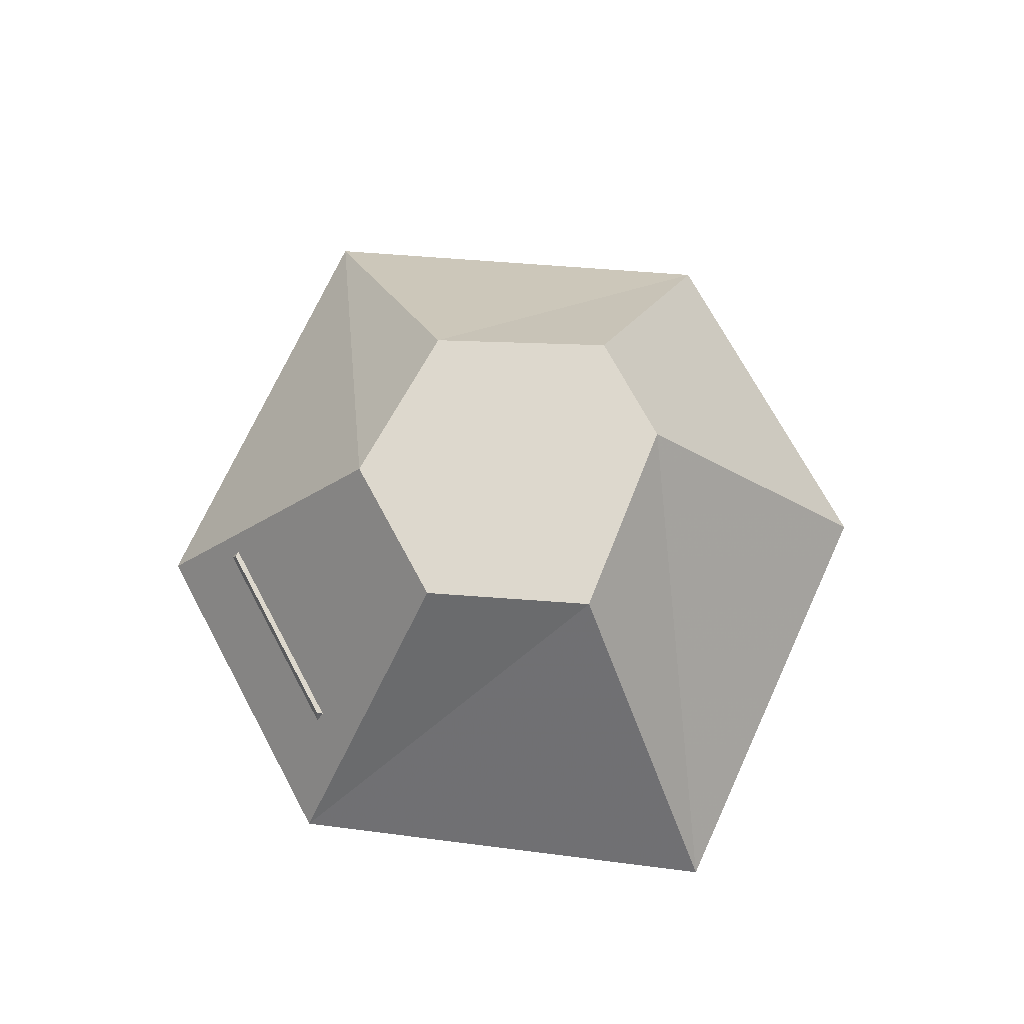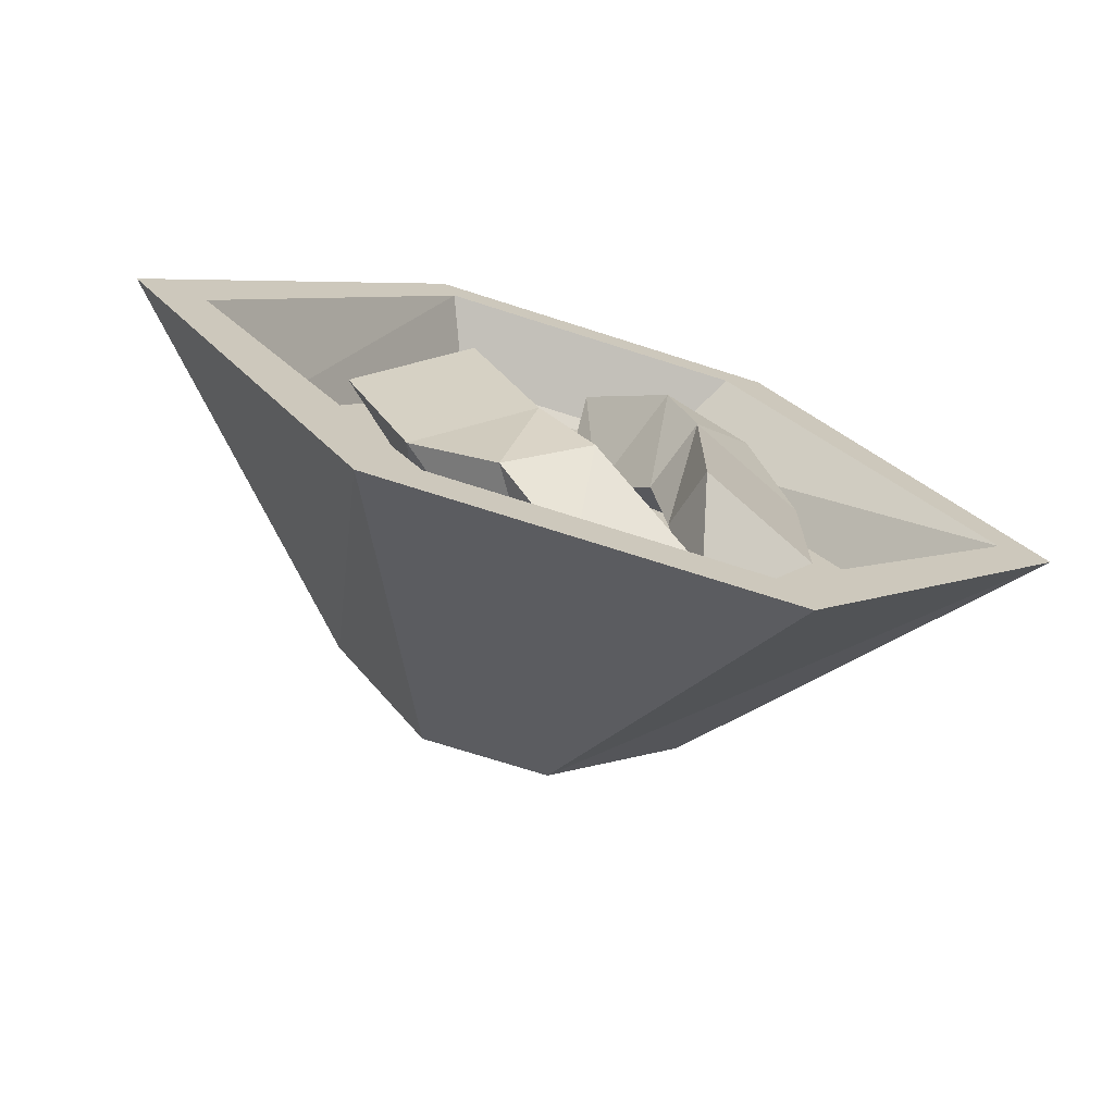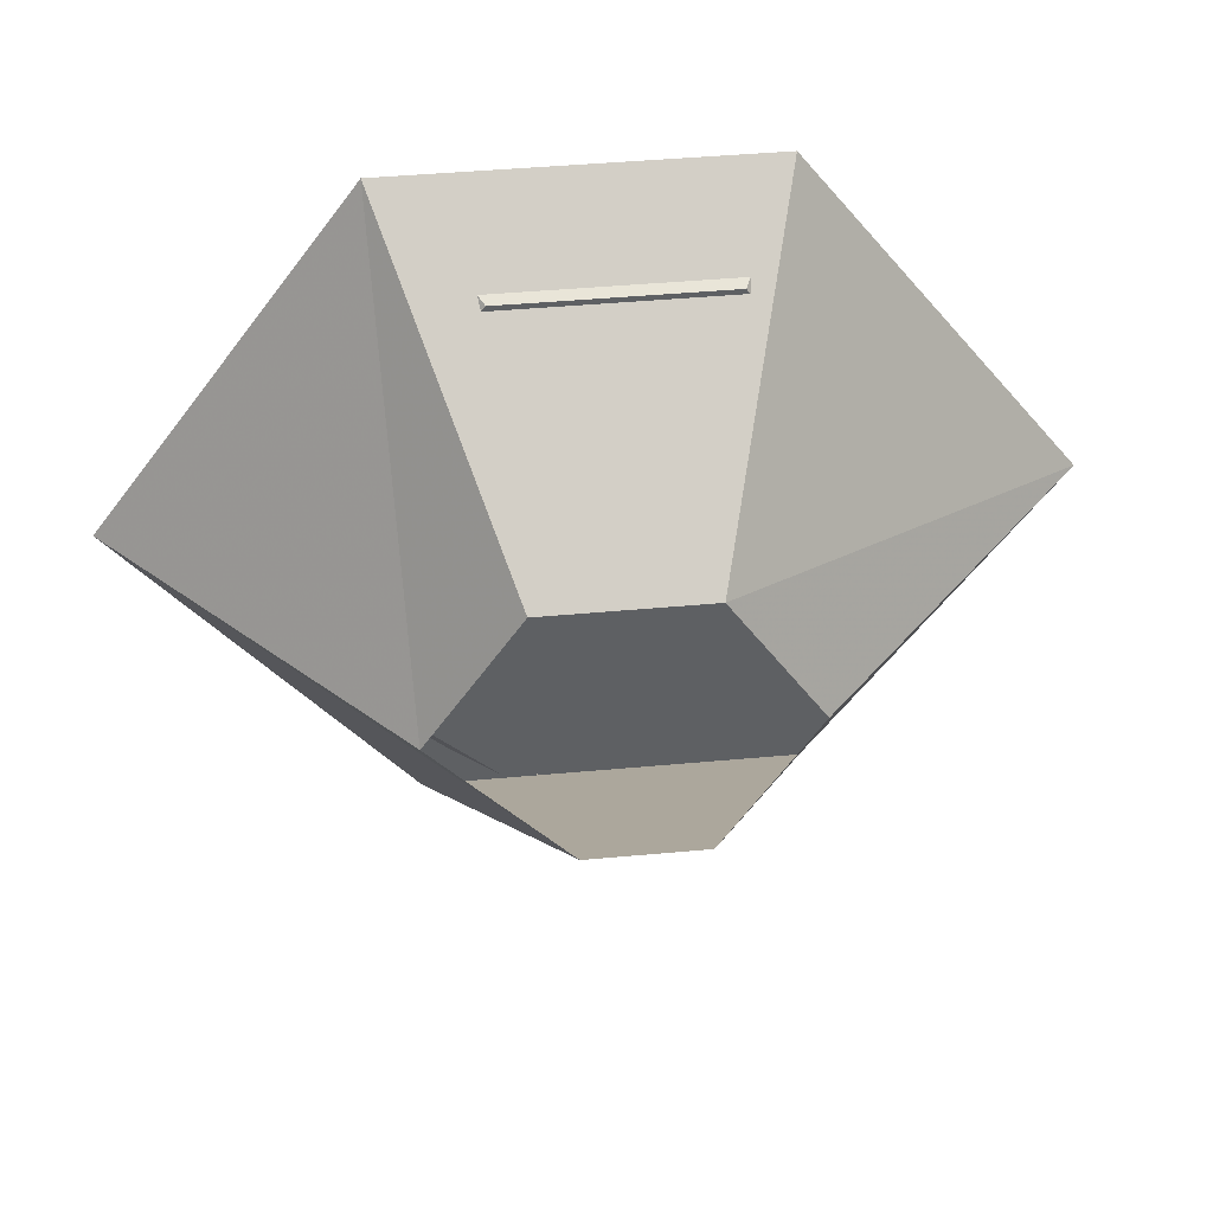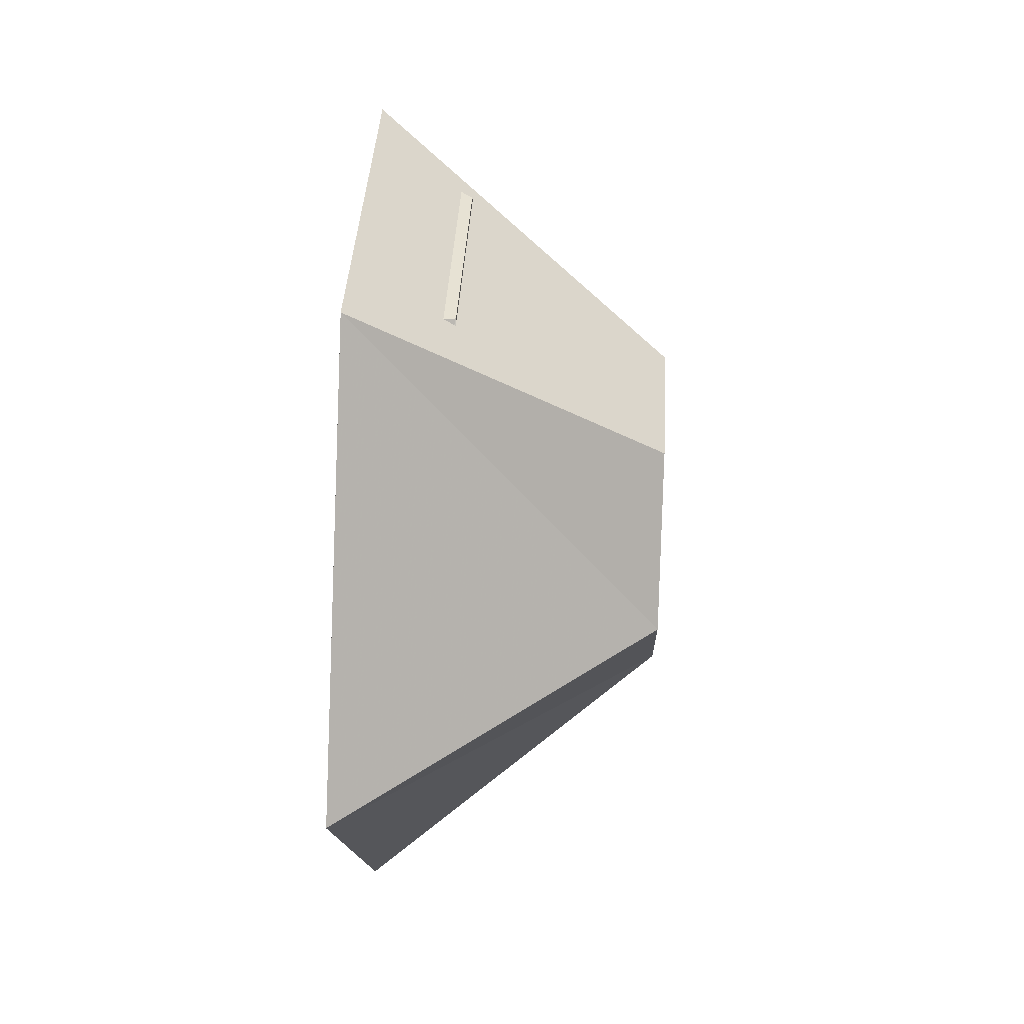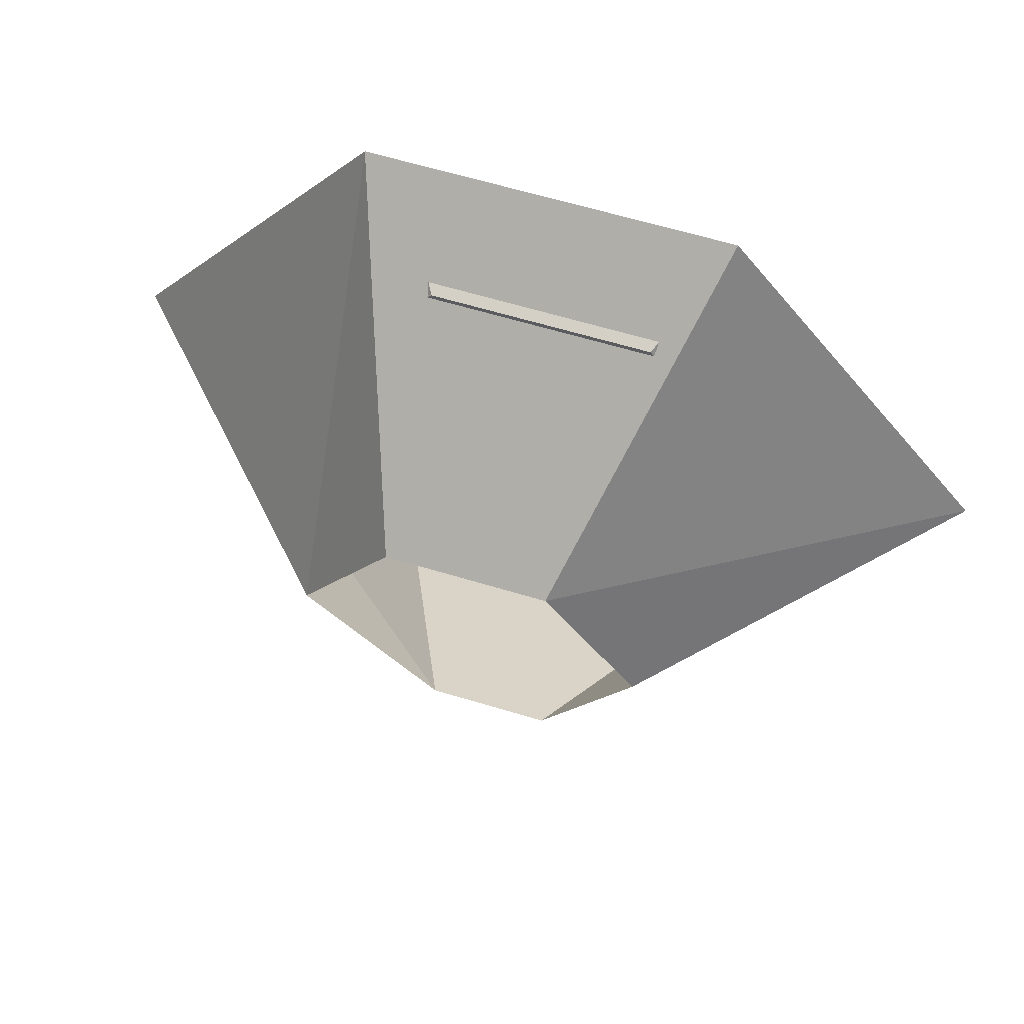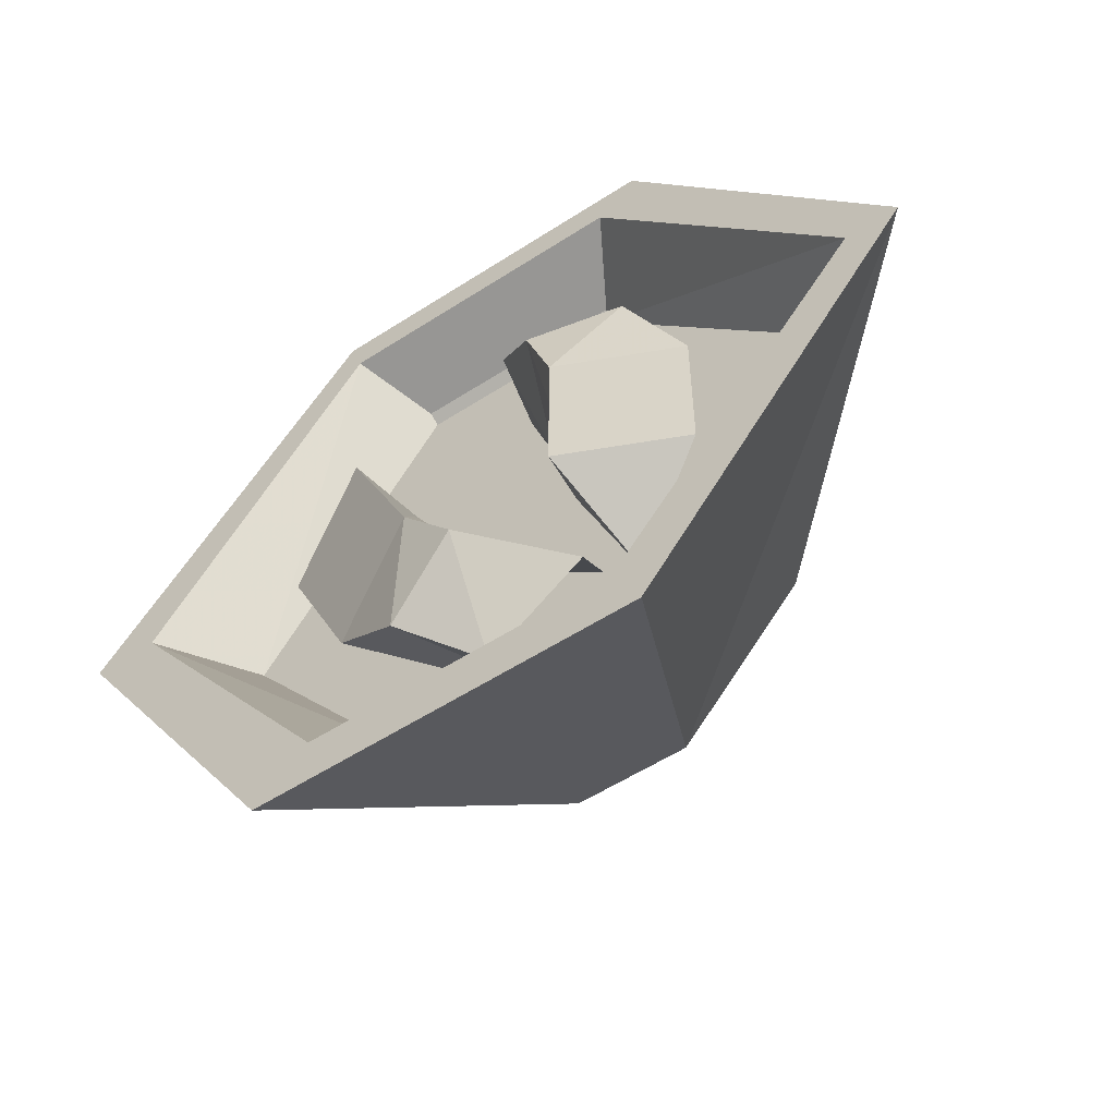
<metadata>
{"format":"obj","ext":"obj","renderer":"f3d","projection":"perspective","resolution":1024,"background":"white","views":[{"elev":72.3,"azim":61.6,"up":"+Y"},{"elev":-71.4,"azim":-17.8,"up":"+Z"},{"elev":44.7,"azim":173.9,"up":"+Z"},{"elev":39.4,"azim":93.3,"up":"+Z"},{"elev":63.0,"azim":-163.0,"up":"+Z"},{"elev":-56.2,"azim":34.0,"up":"+Z"}]}
</metadata>
<code>
v 0.07812 -0.1172 -0.08594
v 0.05469 -0.1406 -0.03125
v 0.125 -0.1406 -0.03125
v 0.1328 -0.1484 -0.04688
v 0.0625 -0.1797 -0.04688
v 0.0625 -0.1797 0.04688
v 0.04688 -0.1406 0.03125
v 0.1172 -0.125 0.03125
v 0.1328 -0.1484 0.04688
v 0.1016 -0.1641 0.1016
v 0.04688 -0.1797 0.09375
v 0.02344 -0.1172 0.07812
v 0.1016 -0.1172 0.08594
v 0.07812 -0.1172 0.125
v 0.07812 -0.1406 0.1562
v 0.007812 -0.1484 0.1562
v 0.007812 -0.1172 0.125
v -0.1016 -0.1172 0.08594
v -0.05469 -0.1406 0.04688
v -0.1172 -0.1406 0.02344
v -0.1328 -0.1484 0.03125
v -0.07031 -0.1797 0.0625
v -0.03125 -0.1797 -0.02344
v -0.02344 -0.1406 -0.007812
v -0.08594 -0.125 -0.03125
v -0.09375 -0.1484 -0.05469
v -0.04688 -0.1641 -0.09375
v 0 -0.1797 -0.0625
v 0.01562 -0.1172 -0.03906
v -0.04688 -0.1172 -0.07812
v -0.01562 -0.1172 -0.1016
v 0 -0.1406 -0.1328
v 0.0625 -0.1484 -0.1016
v 0.05469 -0.1172 -0.07031
v 0.1094 0 0.01562
v 0.05469 0 0.1016
v 0.1172 -0.1719 0.2344
v 0.2734 -0.1719 0.01562
v 0.03125 0 -0.07812
v 0.1094 -0.1719 -0.2031
v -0.03906 0 -0.07812
v -0.1172 -0.1719 -0.2031
v -0.09375 0 0.01562
v -0.2578 -0.1719 0.01562
v -0.03906 0 0.1016
v -0.09375 -0.1719 0.2344
v -0.08594 -0.1719 0.2109
v 0.09375 -0.1719 0.2109
v 0.2422 -0.1719 0.01562
v 0.09375 -0.1719 -0.1719
v -0.08594 -0.1719 -0.1719
v -0.2188 -0.1719 0.01562
v -0.1797 -0.1172 0.01562
v -0.0625 -0.1172 0.1953
v 0.0625 -0.1172 0.1953
v 0.2188 -0.1172 0.01562
v 0.0625 -0.1172 -0.1406
v -0.0625 -0.1172 -0.1406
v -0.03906 -0.1172 -0.09375
v -0.1328 -0.1172 0.01562
v -0.05469 -0.1172 0.1094
v 0.0625 -0.1172 0.1328
v 0.1172 -0.1172 0.01562
v 0.07812 -0.1172 -0.07812
v 0.01562 -0.1172 0.01562
f 1 2 3
f 1 3 4
f 1 4 5
f 1 5 2
f 18 19 20
f 18 20 21
f 18 21 22
f 18 22 19
f 2 5 6
f 2 6 7
f 2 7 3
f 3 7 8
f 3 8 4
f 4 8 9
f 4 9 5
f 5 9 6
f 6 9 10
f 6 10 11
f 6 11 7
f 7 11 12
f 7 12 8
f 8 12 13
f 8 13 9
f 9 13 10
f 10 13 14
f 10 14 15
f 10 15 11
f 11 15 16
f 11 16 12
f 12 16 17
f 12 17 13
f 13 17 14
f 19 22 23
f 19 23 24
f 19 24 20
f 20 24 25
f 20 25 21
f 21 25 26
f 21 26 22
f 22 26 23
f 23 26 27
f 23 27 28
f 23 28 24
f 24 28 29
f 24 29 25
f 25 29 30
f 25 30 26
f 26 30 27
f 27 30 31
f 27 31 32
f 27 32 28
f 28 32 33
f 28 33 29
f 29 33 34
f 29 34 30
f 30 34 31
f 35 36 37
f 35 37 38
f 35 38 39
f 39 38 40
f 39 40 41
f 41 40 42
f 41 42 43
f 43 42 44
f 43 44 45
f 45 44 46
f 45 46 36
f 36 46 37
f 47 52 53
f 47 53 54
f 47 54 48
f 48 54 55
f 48 55 49
f 49 55 56
f 49 56 50
f 50 56 57
f 50 57 51
f 51 57 58
f 51 58 52
f 52 58 53
f 37 46 47
f 37 47 48
f 37 48 38
f 38 48 49
f 38 49 40
f 40 49 50
f 40 50 42
f 42 50 51
f 42 51 44
f 44 51 52
f 44 52 46
f 46 52 47
f 53 58 59
f 53 59 60
f 53 60 54
f 54 60 61
f 54 61 55
f 55 61 62
f 55 62 56
f 56 62 63
f 56 63 57
f 57 63 64
f 57 64 58
f 58 64 59
f 59 64 65
f 59 65 60
f 60 65 61
f 61 65 62
f 62 65 63
f 63 65 64

</code>
